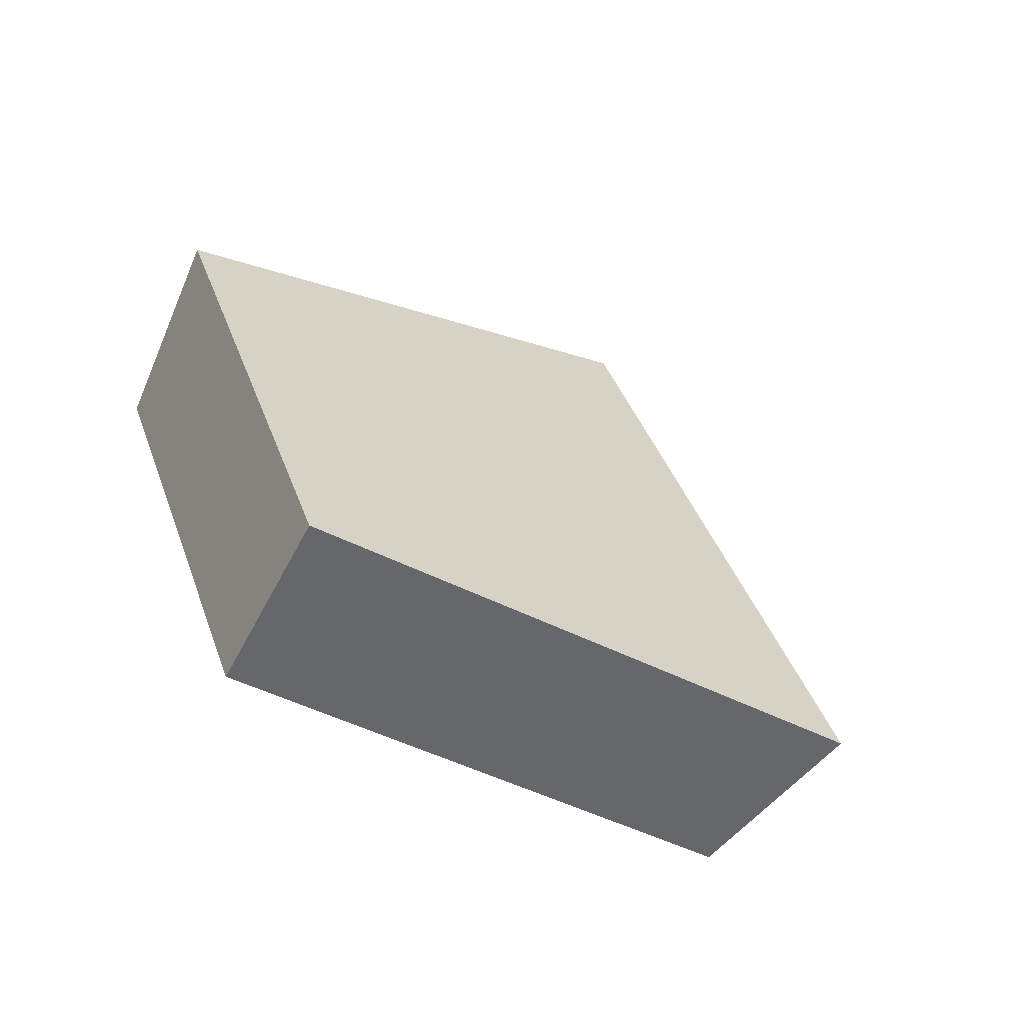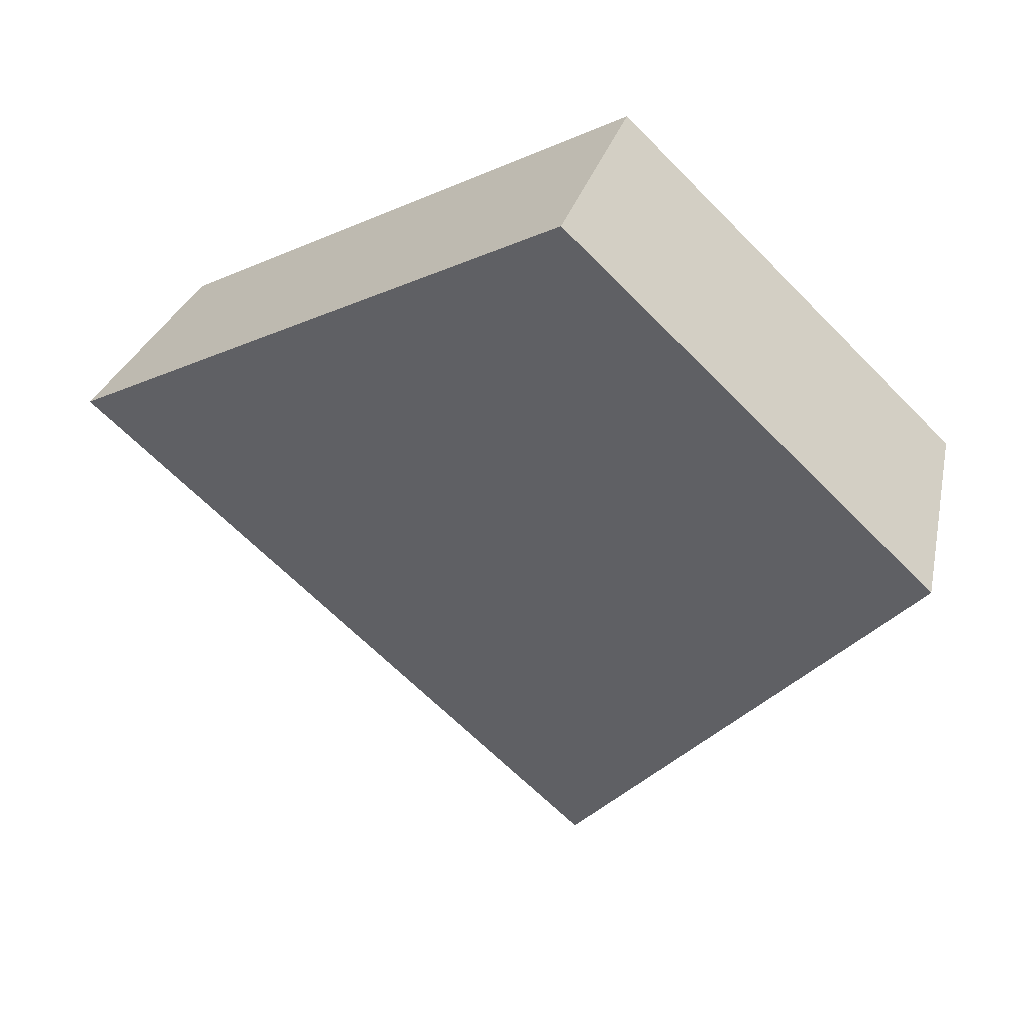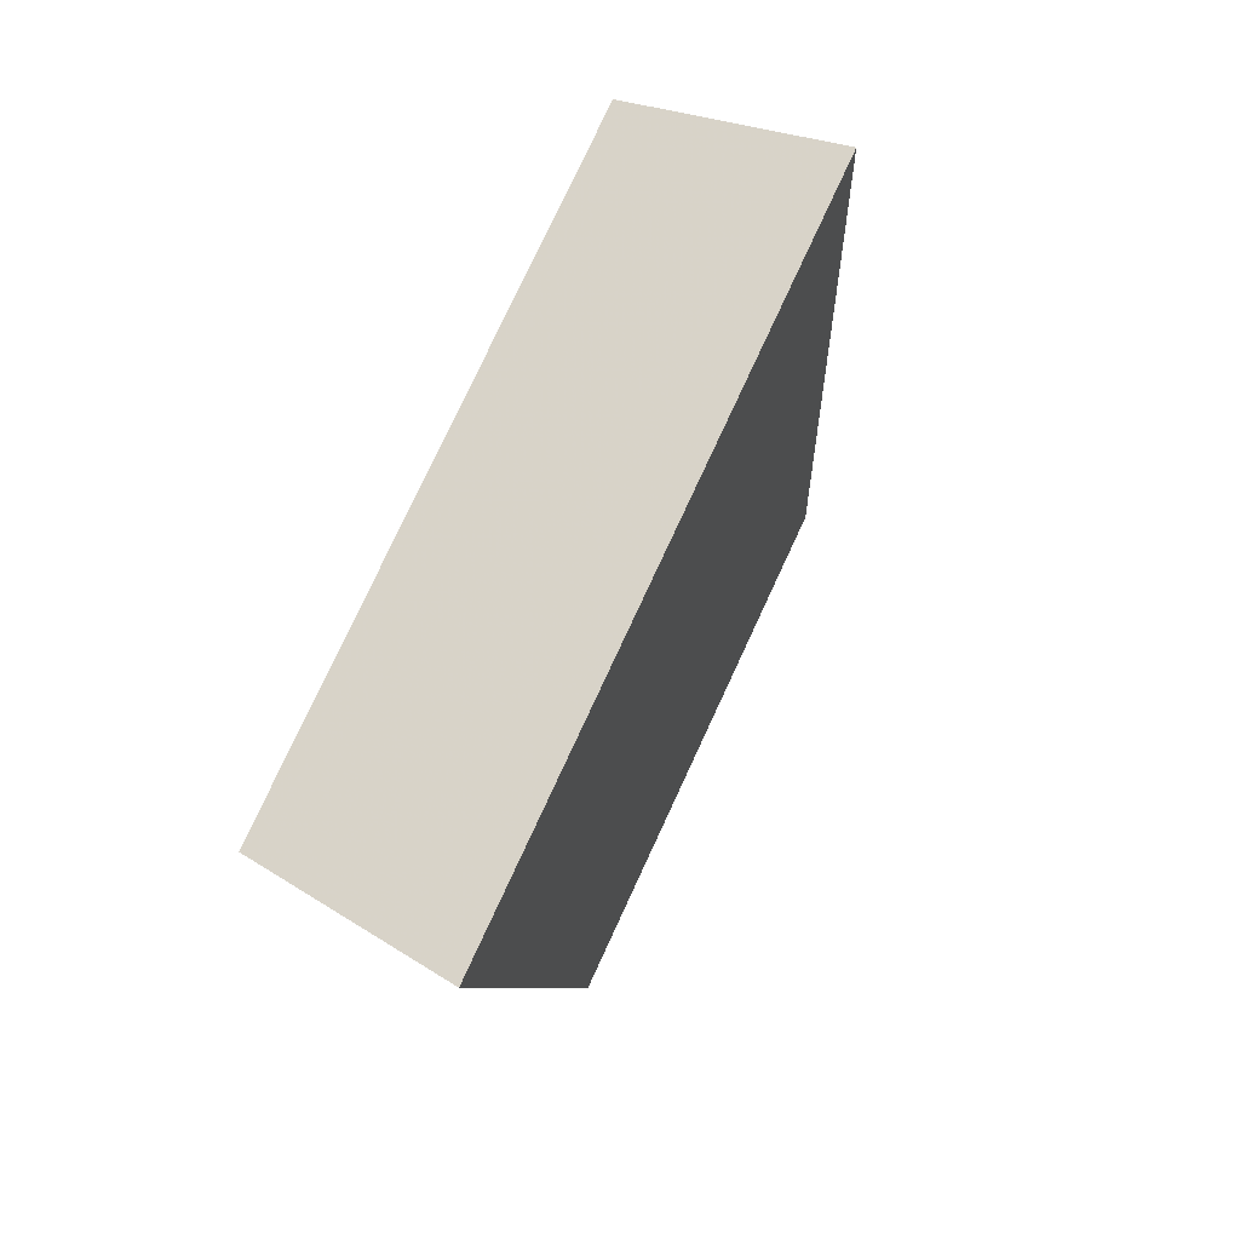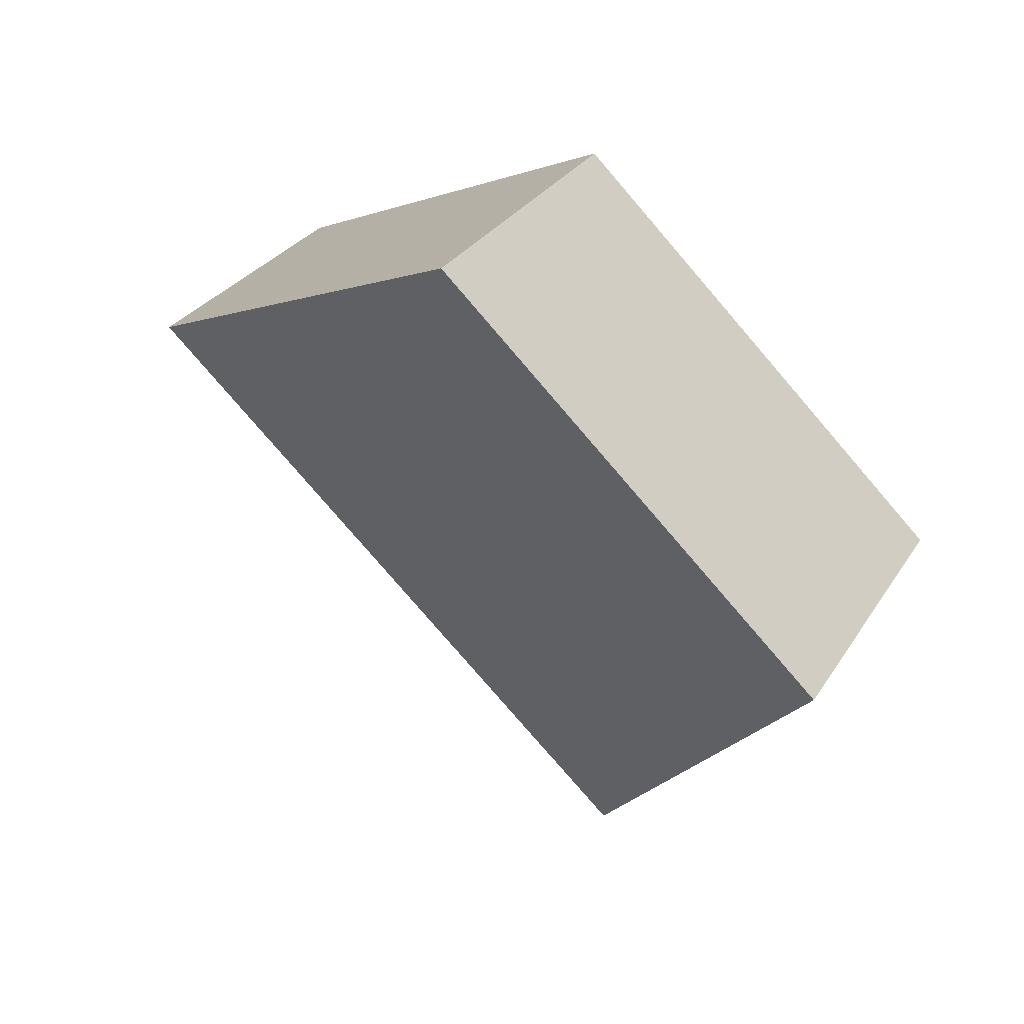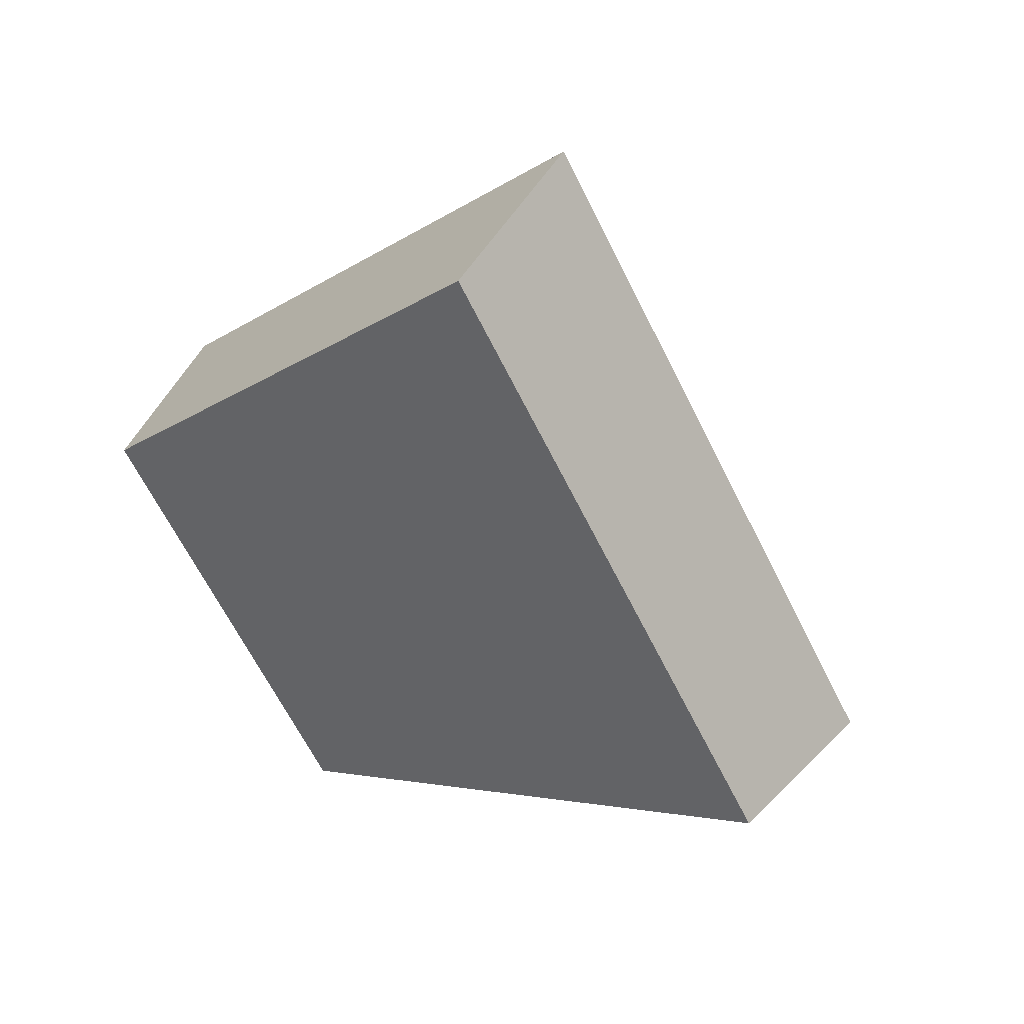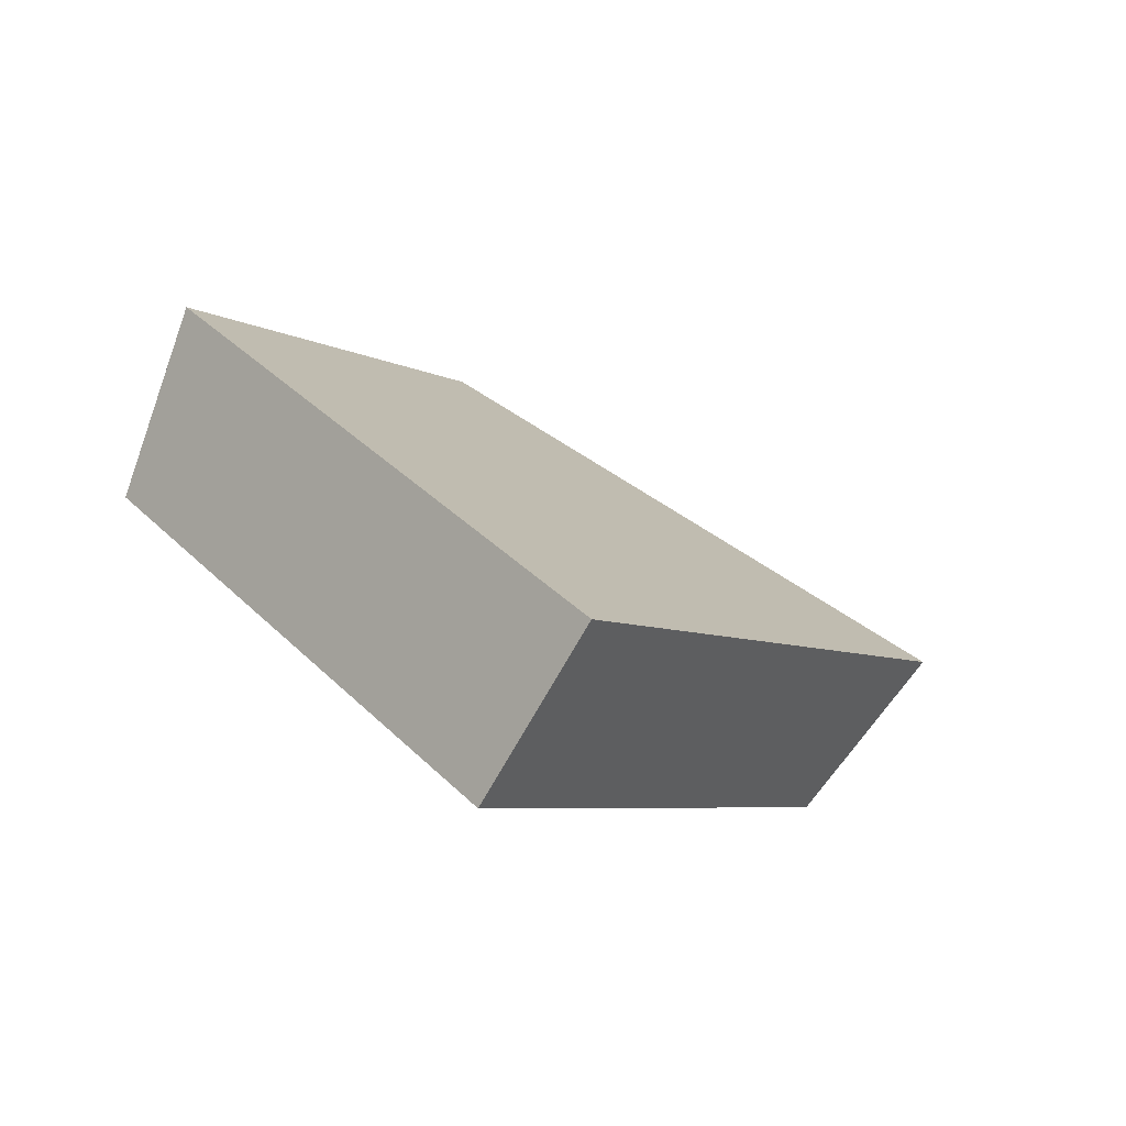
<metadata>
{"format":"obj","ext":"obj","renderer":"f3d","projection":"perspective","resolution":1024,"background":"white","views":[{"elev":38.4,"azim":25.9,"up":"+Y"},{"elev":23.9,"azim":175.9,"up":"+Z"},{"elev":-52.1,"azim":53.0,"up":"+Z"},{"elev":29.9,"azim":-159.9,"up":"+Z"},{"elev":-65.2,"azim":70.4,"up":"+Y"},{"elev":-5.5,"azim":74.0,"up":"+Y"}]}
</metadata>
<code>
v 2.051 0.1502 2.467
v 2.055 0.1502 2.472
v 2.051 0.1531 2.474
v 2.048 0.1531 2.471
v 2.052 0.1547 2.474
v 2.051 0.1531 2.474
v 2.055 0.1502 2.472
v 2.056 0.1516 2.471
v 2.049 0.1547 2.47
v 2.048 0.1531 2.471
v 2.051 0.1531 2.474
v 2.052 0.1547 2.474
v 2.056 0.1516 2.471
v 2.055 0.1502 2.472
v 2.051 0.1502 2.467
v 2.051 0.1516 2.466
v 2.051 0.1516 2.466
v 2.051 0.1502 2.467
v 2.048 0.1531 2.471
v 2.049 0.1547 2.47
v 2.049 0.1547 2.47
v 2.052 0.1547 2.474
v 2.056 0.1516 2.471
v 2.051 0.1516 2.466
f 1 2 3
f 1 3 4
f 5 6 7
f 5 7 8
f 9 10 11
f 9 11 12
f 13 14 15
f 13 15 16
f 17 18 19
f 17 19 20
f 21 22 23
f 21 23 24

</code>
